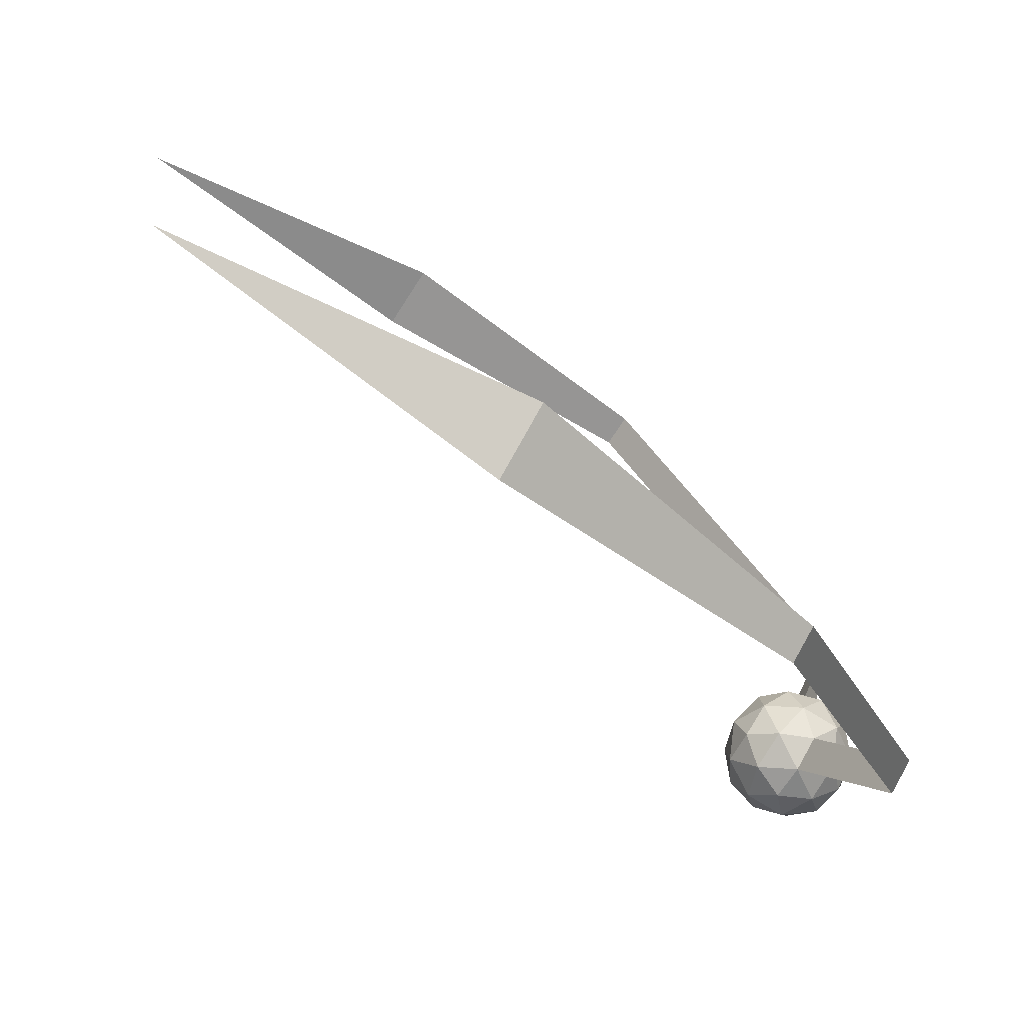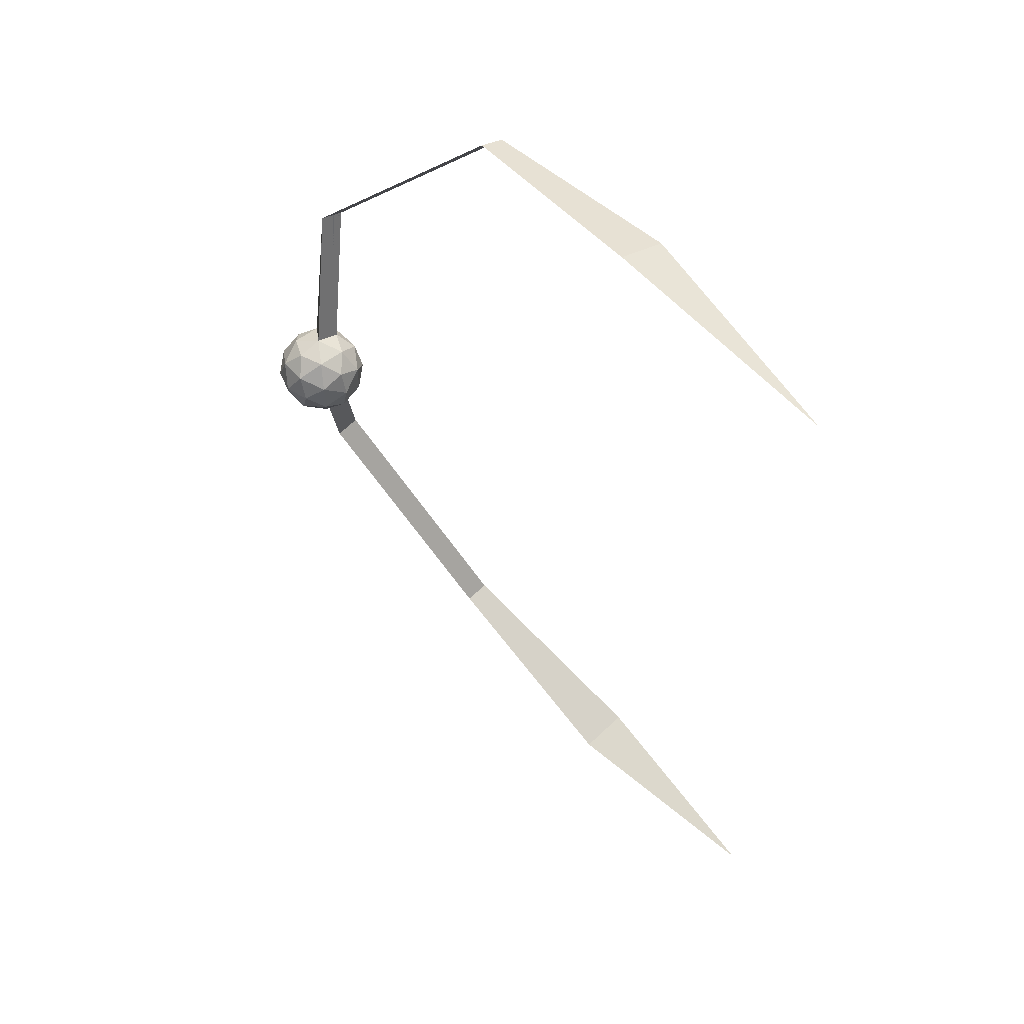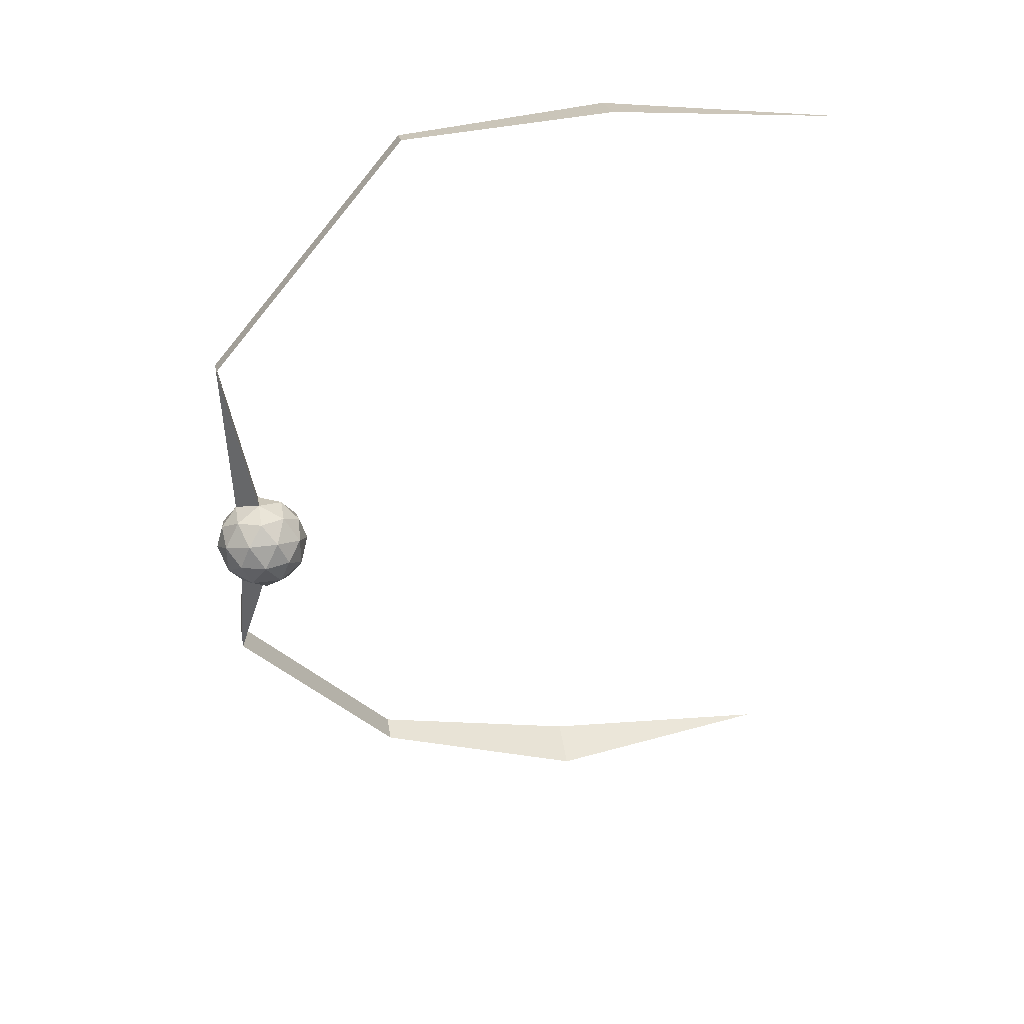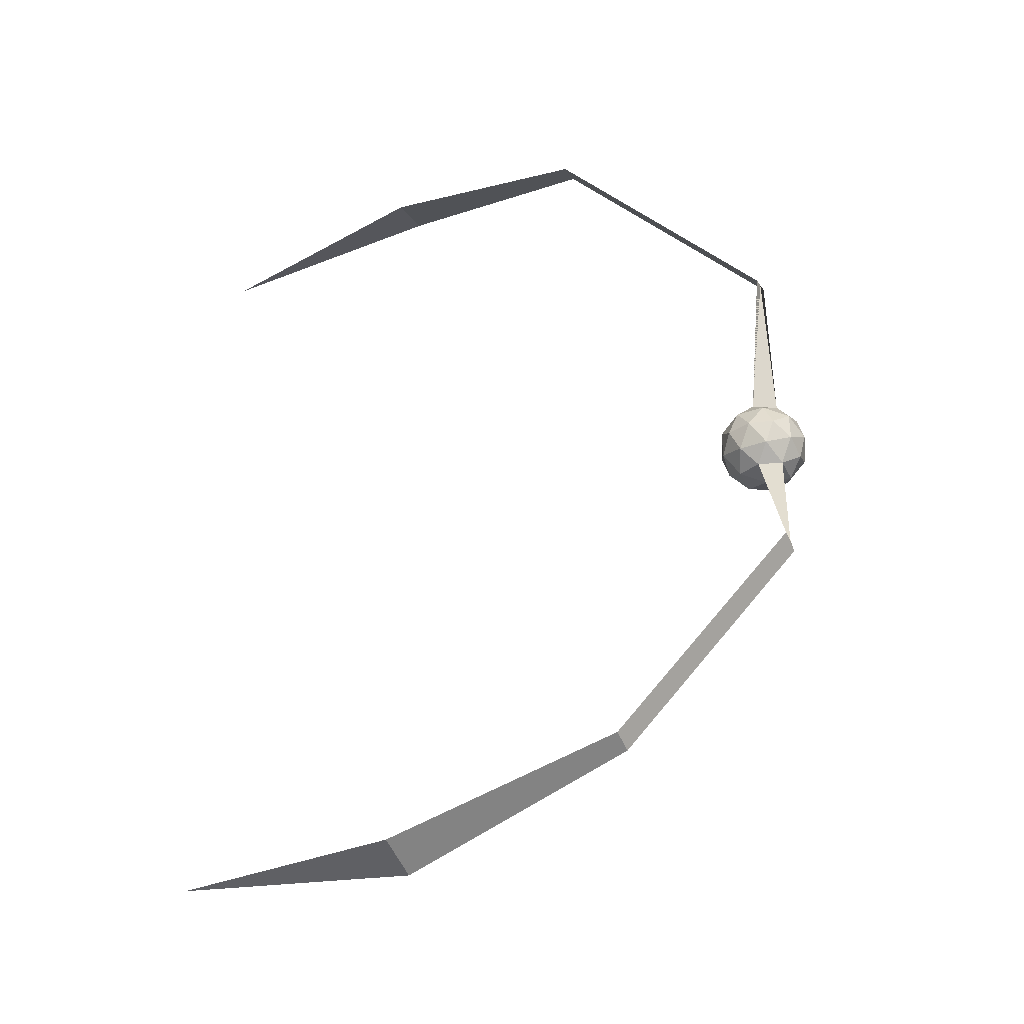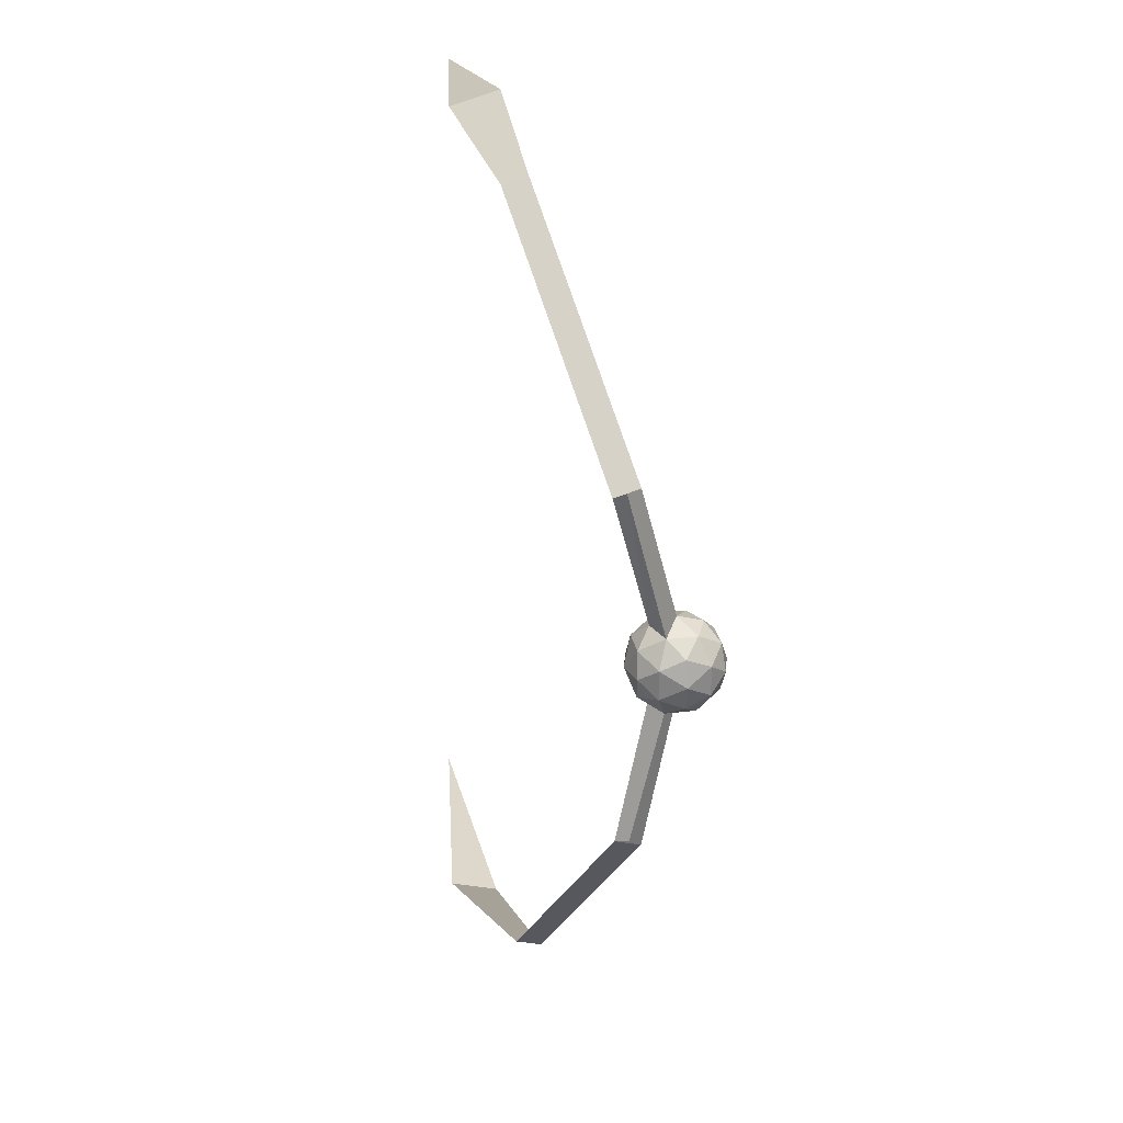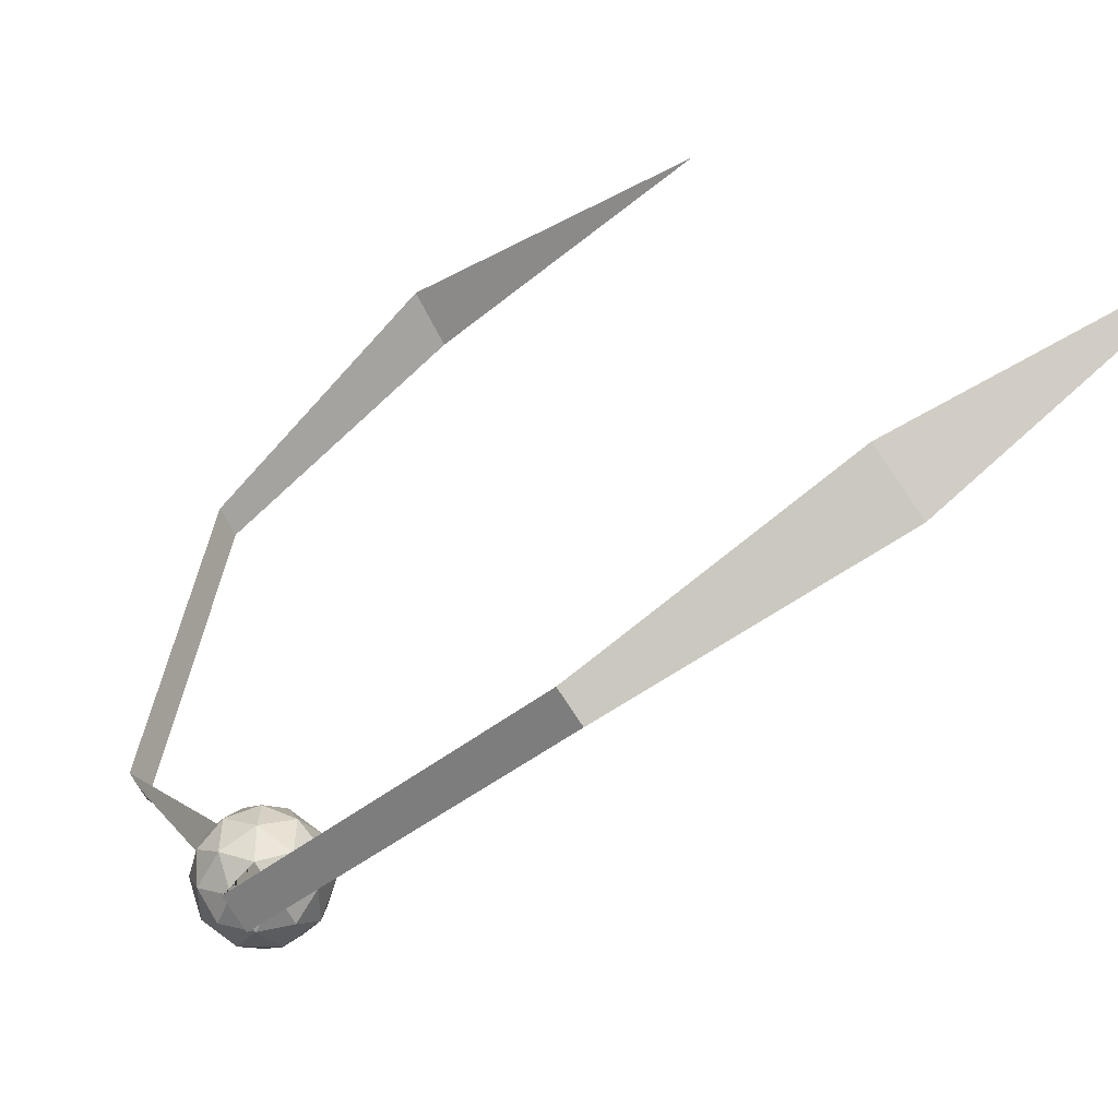
<metadata>
{"format":"obj","ext":"obj","renderer":"f3d","projection":"perspective","resolution":1024,"background":"white","views":[{"elev":9.4,"azim":-3.8,"up":"+Z"},{"elev":52.4,"azim":-98.2,"up":"+Y"},{"elev":37.5,"azim":-158.2,"up":"+Y"},{"elev":-37.4,"azim":56.0,"up":"+Y"},{"elev":27.9,"azim":111.3,"up":"+Y"},{"elev":9.6,"azim":164.0,"up":"+Z"}]}
</metadata>
<code>
o Icosphere
v 1 0 -0.625
v 1.09 -0.06572 -0.5559
v 0.9655 -0.1063 -0.5559
v 0.8882 0 -0.5559
v 0.9655 0.1063 -0.5559
v 1.09 0.06572 -0.5559
v 1.035 -0.1063 -0.4441
v 0.9095 -0.06572 -0.4441
v 0.9095 0.06572 -0.4441
v 1.035 0.1063 -0.4441
v 1.112 0 -0.4441
v 1 0 -0.375
v 0.9797 -0.0625 -0.6063
v 1.053 -0.03863 -0.6063
v 1.033 -0.1011 -0.5657
v 1.106 0 -0.5657
v 1.053 0.03863 -0.6063
v 0.9343 0 -0.6063
v 0.914 -0.0625 -0.5657
v 0.9797 0.0625 -0.6063
v 0.914 0.0625 -0.5657
v 1.033 0.1011 -0.5657
v 1.119 -0.03863 -0.5
v 1.119 0.03863 -0.5
v 1 -0.125 -0.5
v 1.073 -0.1011 -0.5
v 0.8811 -0.03863 -0.5
v 0.9265 -0.1011 -0.5
v 0.9265 0.1011 -0.5
v 0.8811 0.03863 -0.5
v 1.073 0.1011 -0.5
v 1 0.125 -0.5
v 1.086 -0.0625 -0.4343
v 0.9671 -0.1011 -0.4343
v 0.8937 0 -0.4343
v 0.9671 0.1011 -0.4343
v 1.086 0.0625 -0.4343
v 1.02 -0.0625 -0.3937
v 1.066 0 -0.3937
v 0.9468 -0.03863 -0.3937
v 0.9468 0.03863 -0.3937
v 1.02 0.0625 -0.3937
v 1.123 0.5024 -0.4497
v 1.157 0.4837 -0.3938
v 1.14 0.4931 -0.4218
v 0.7489 1.06 -0.03247
v 0.7834 1.042 0.02344
v 0.2623 1.104 0.2413
v 0.3314 1.067 0.3531
v 1.137 -0.4405 -0.4393
v 1.155 -0.436 -0.4086
v 1.121 -0.4547 -0.4645
v 0.874 -1.044 -0.03184
v 0.8395 -1.062 -0.08775
v 0.4225 -1.263 0.3623
v 0.3534 -1.301 0.2505
v -0.2523 1.016 0.6132
v -0.1594 -1.238 0.6298
f 1 14 13
f 2 14 16
f 1 13 18
f 1 18 20
f 1 20 17
f 2 16 23
f 3 15 25
f 4 19 27
f 5 21 29
f 6 22 31
f 2 23 26
f 3 25 28
f 4 27 30
f 5 29 32
f 6 31 24
f 7 33 38
f 8 34 40
f 9 35 41
f 10 36 42
f 11 37 39
f 39 42 12
f 39 37 42
f 37 10 42
f 42 41 12
f 42 36 41
f 36 9 41
f 41 40 12
f 41 35 40
f 35 8 40
f 40 38 12
f 40 34 38
f 34 7 38
f 38 39 12
f 38 33 39
f 33 11 39
f 24 37 11
f 24 31 37
f 31 10 37
f 32 29 36
f 29 9 36
f 30 35 9
f 30 27 35
f 27 8 35
f 28 34 8
f 28 25 34
f 25 7 34
f 26 33 7
f 26 23 33
f 23 11 33
f 31 22 32
f 22 5 32
f 29 30 9
f 29 21 30
f 21 4 30
f 27 28 8
f 27 19 28
f 19 3 28
f 25 26 50 52
f 25 15 26
f 15 2 26
f 23 24 11
f 23 16 24
f 16 6 24
f 17 22 6
f 17 20 22
f 20 5 22
f 20 21 5
f 20 18 21
f 18 4 21
f 18 19 4
f 18 13 19
f 13 3 19
f 16 17 6
f 16 14 17
f 14 1 17
f 13 15 3
f 13 14 15
f 14 2 15
f 10 31 45 44
f 36 10 32
f 32 10 44 43
f 31 32 43 45
f 43 44 47 46
f 46 47 49 48
f 52 50 51
f 7 25 52 51
f 26 7 51 50
f 51 52 54 53
f 53 54 56 55
f 48 49 57
f 55 56 58

</code>
